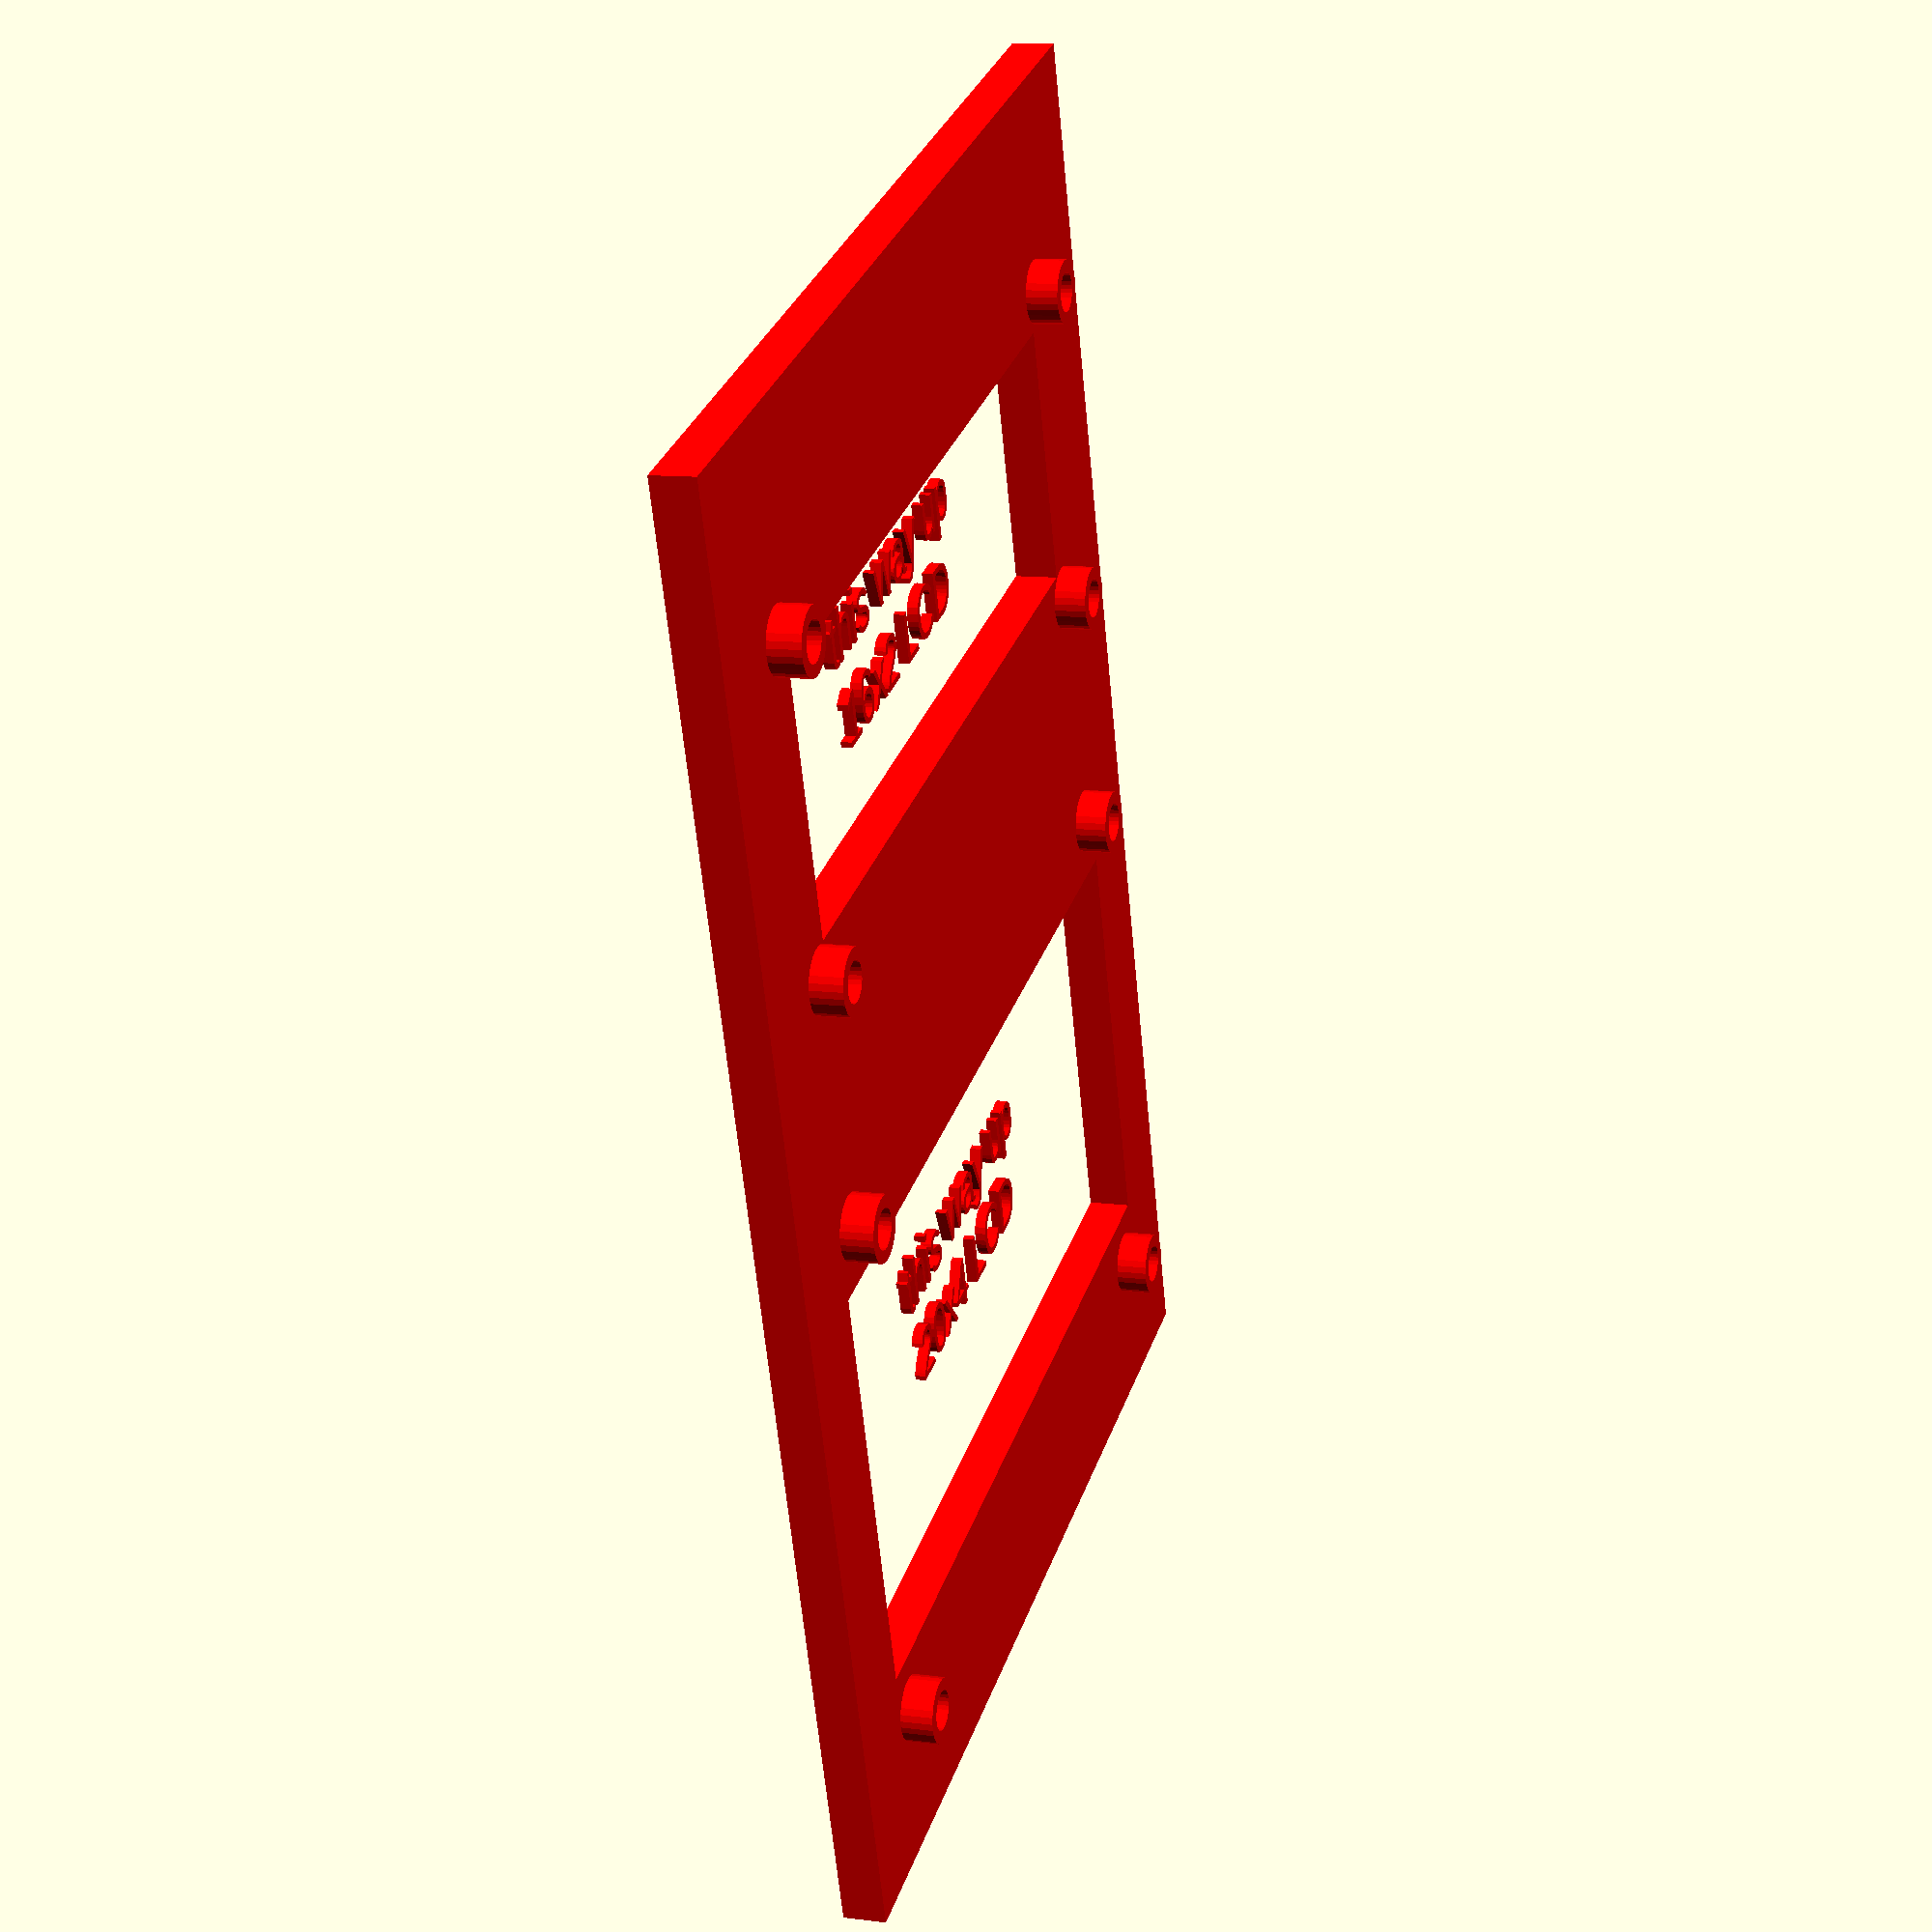
<openscad>
// x/y but not z centered cube (regular center=true also centered z)
module xy_center_cube (size) {
  translate([-size[0]/2, -size[1]/2, 0])
  cube(size, center=false);
}

// lcd cutout and screw holes (made on the first child in the stack)
// @param type which type of LCD, see types below for supported types
// @param location where the lcd should be centered
module LCD(type = "16x2", location = [0,0,0]) {

  // check if there are children (needs at least one to place LCD)
  if ($children == 0) {
    echo("WARNING - need at least one child to build LCD into");
  }

  // parameters
  xy_plus = 0.1; // how much thicker to make cutouts in xy

  // different types of supported LCDs
  types = [
    // name; lcd w, h; lcd thickness (-pcb); lcd center offset (relative to screws); screws x, y, d; screw socket diamter
    ["16x2", [71.8, 24.8, 7], [0, -0.3, 0], [37.5, 15.5, 3.7], 6],
    ["20x4", [80.5, 40.2, 7], [0, -0.3, 0], [37.5, 25.5, 3.7], 6] // FIXME exact
  ];
  type_idx = search([type], types)[0];

  if (len(type_idx) == 0) {
    echo(str("cannot render LCD - unrecognized type '", type , "'"));
  } else {
    echo(str("rendering LCD type '", type , "'"));

    // information text (not visible in rendered version - % modifier)
    %translate(location)
    {
      translate([0, 1, 0])
      text("this way up", size = 5, valign = "bottom",
        halign = "center");
      translate([0, -1, 0])
      text(str(type, " LCD"), size = 5, valign = "top",
        halign = "center");
    }

    // parameters
    lcd_size = types[type_idx][1];
    lcd_offset = types[type_idx][2];
    screws = types[type_idx][3];
    screw_socket_d = types[type_idx][4];

    difference() {
      union() {
        children(0);
        translate(location) {
          // screw sockets
          for(x=[-1, 1])
            for(y=[-1, 1])
              translate([x*screws[0], y*screws[1], 0])
                cylinder(h=lcd_size[2], d=screw_socket_d, center = false, $fn=30);
        }
      }
      translate(location) {
        // screw holes
        for(x=[-1, 1])
          for(y=[-1, 1])
            translate([x*screws[0], y*screws[1], -xy_plus])
              cylinder(h=lcd_size[2] + 2*xy_plus, d=screws[2], center = false, $fn=30);
        // lcd cutout
        translate(lcd_offset)
          translate([0, 0, -xy_plus])
          resize([0, 0, lcd_size[2] + 2*xy_plus])
          xy_center_cube(lcd_size);
      }
    }
  }
}



// example
color("red")
LCD(type = "16x2", location = [0, 35, 0])
LCD(type = "20x4", location = [0, -30, 0])
xy_center_cube([100, 140, 4]);

</openscad>
<views>
elev=348.8 azim=341.7 roll=287.4 proj=p view=wireframe
</views>
